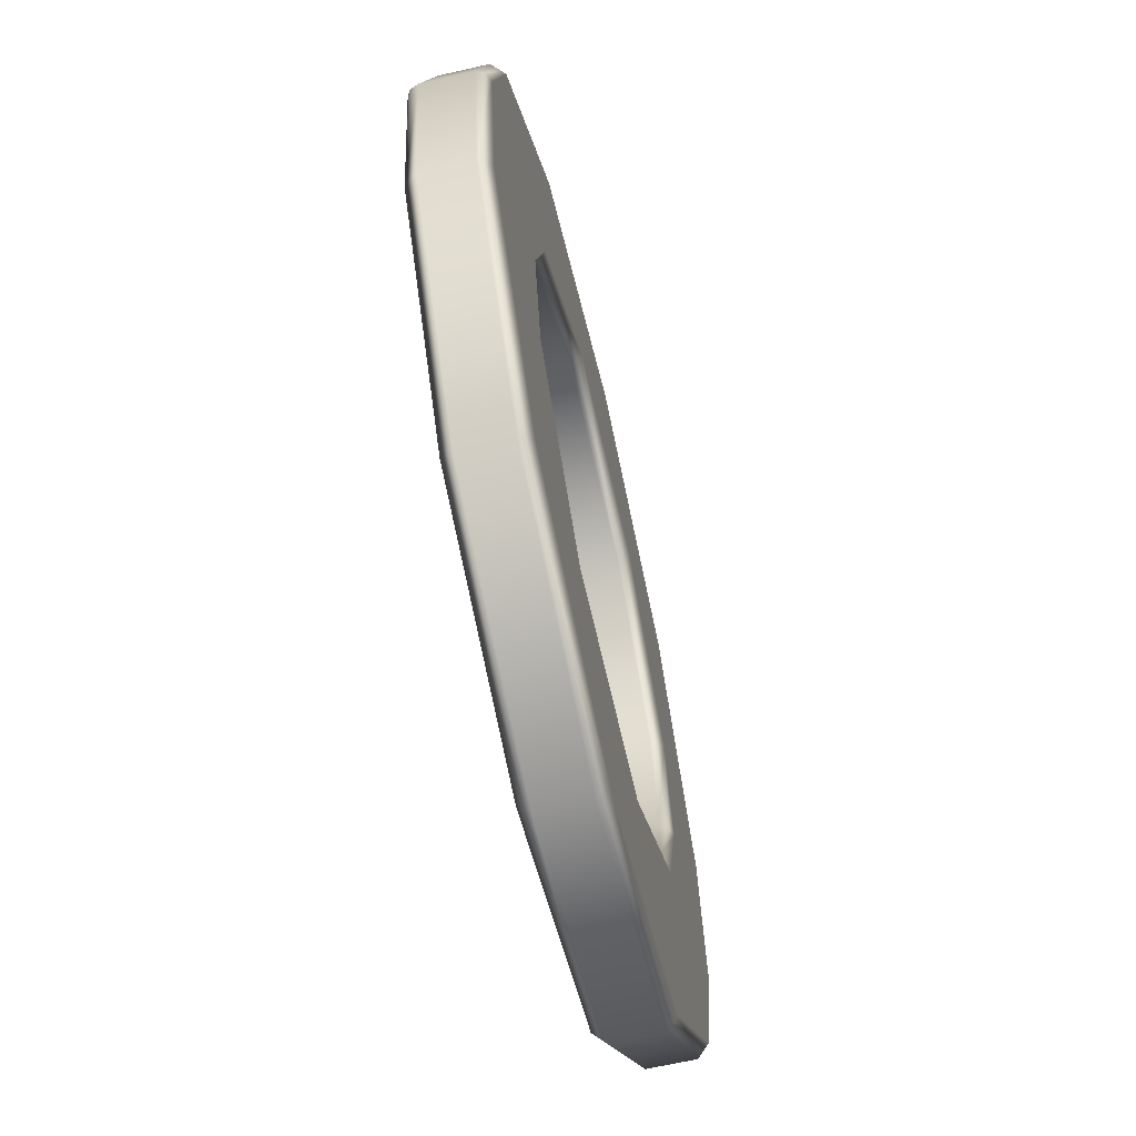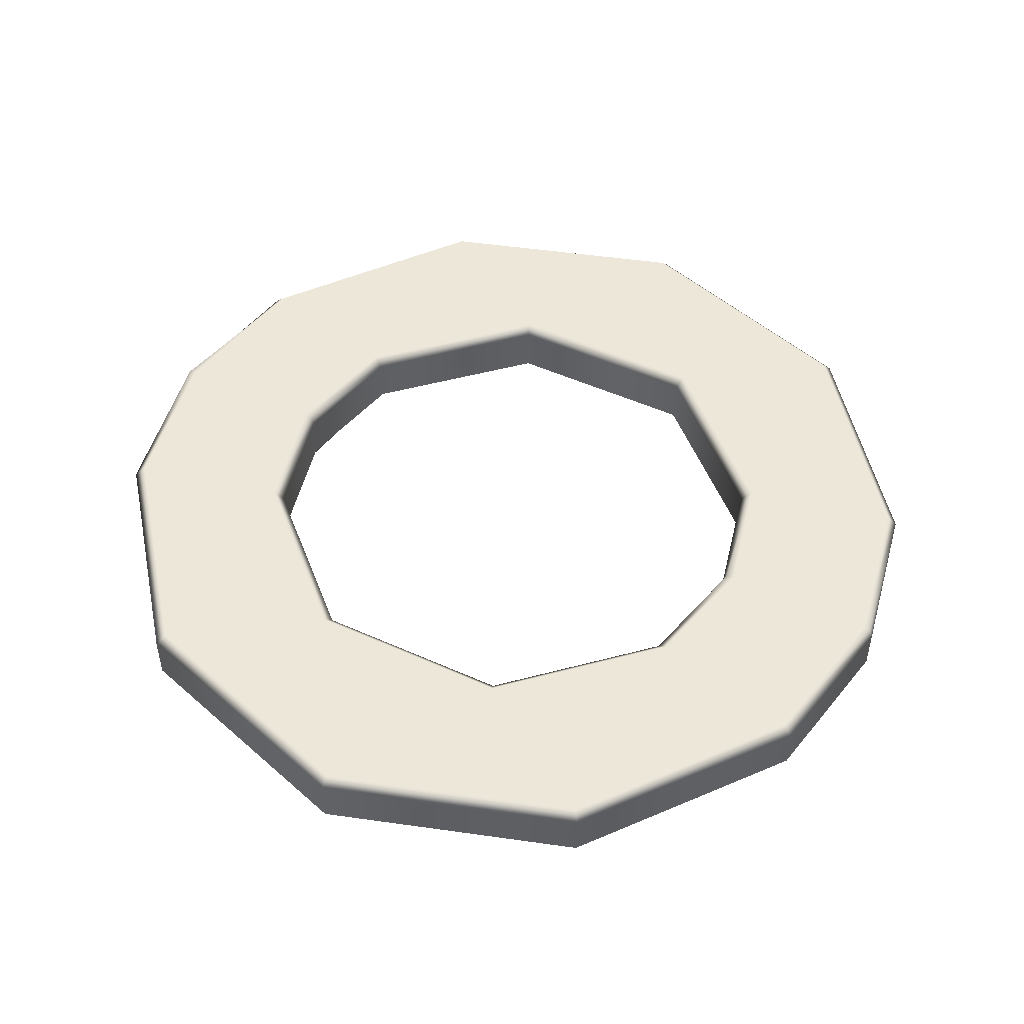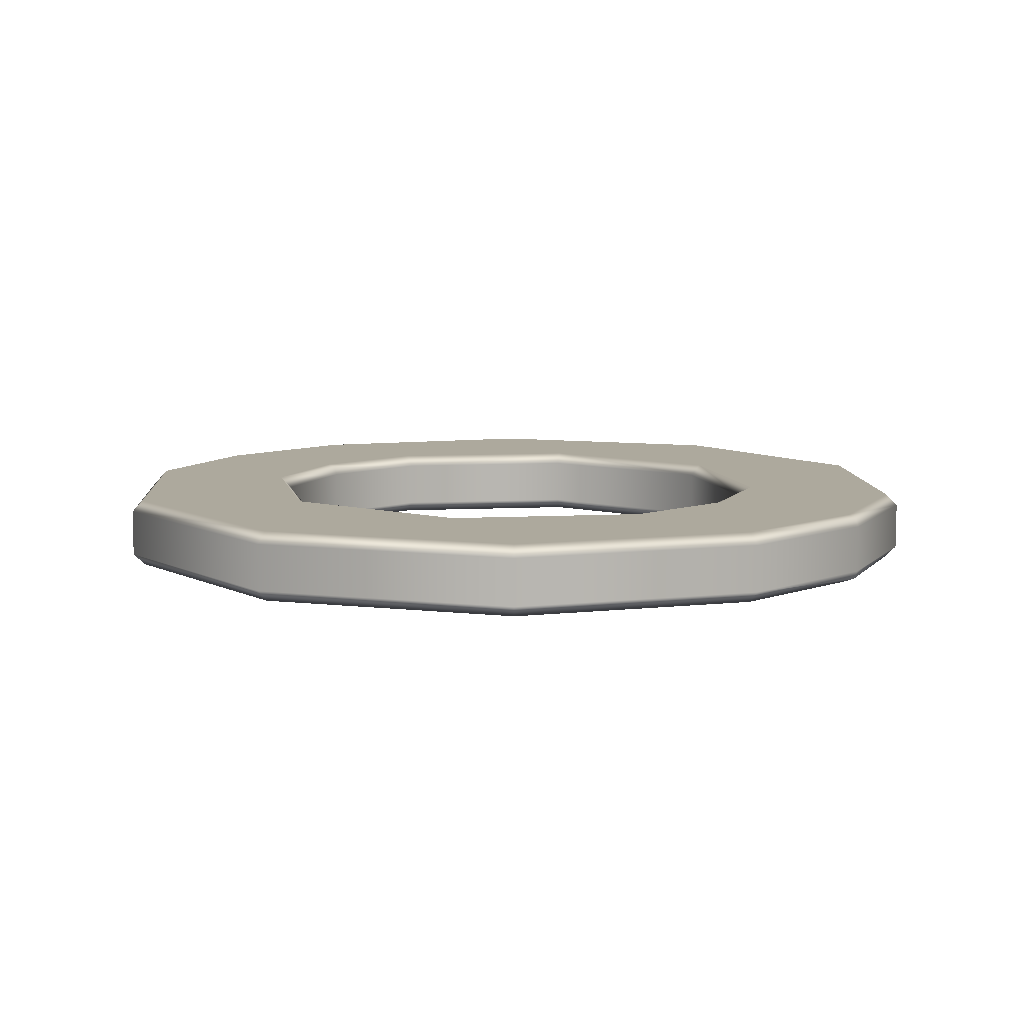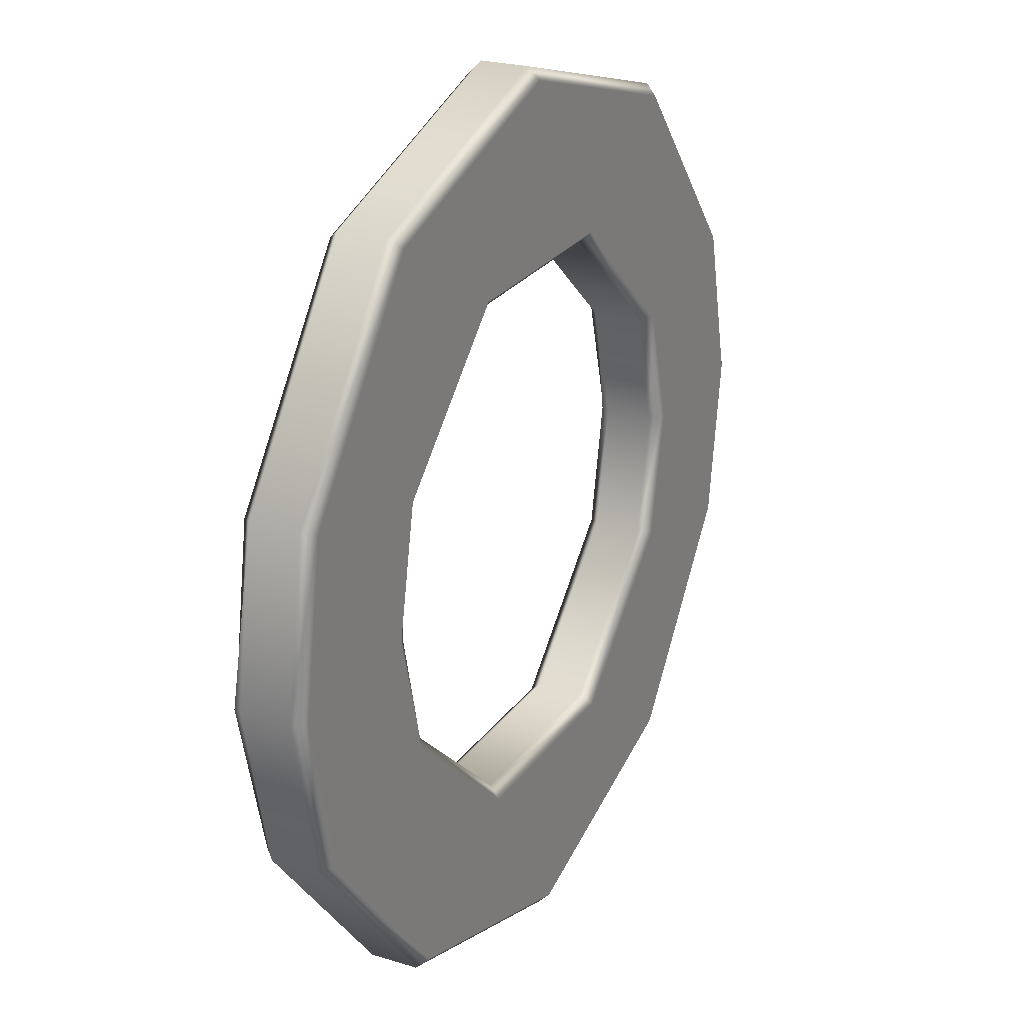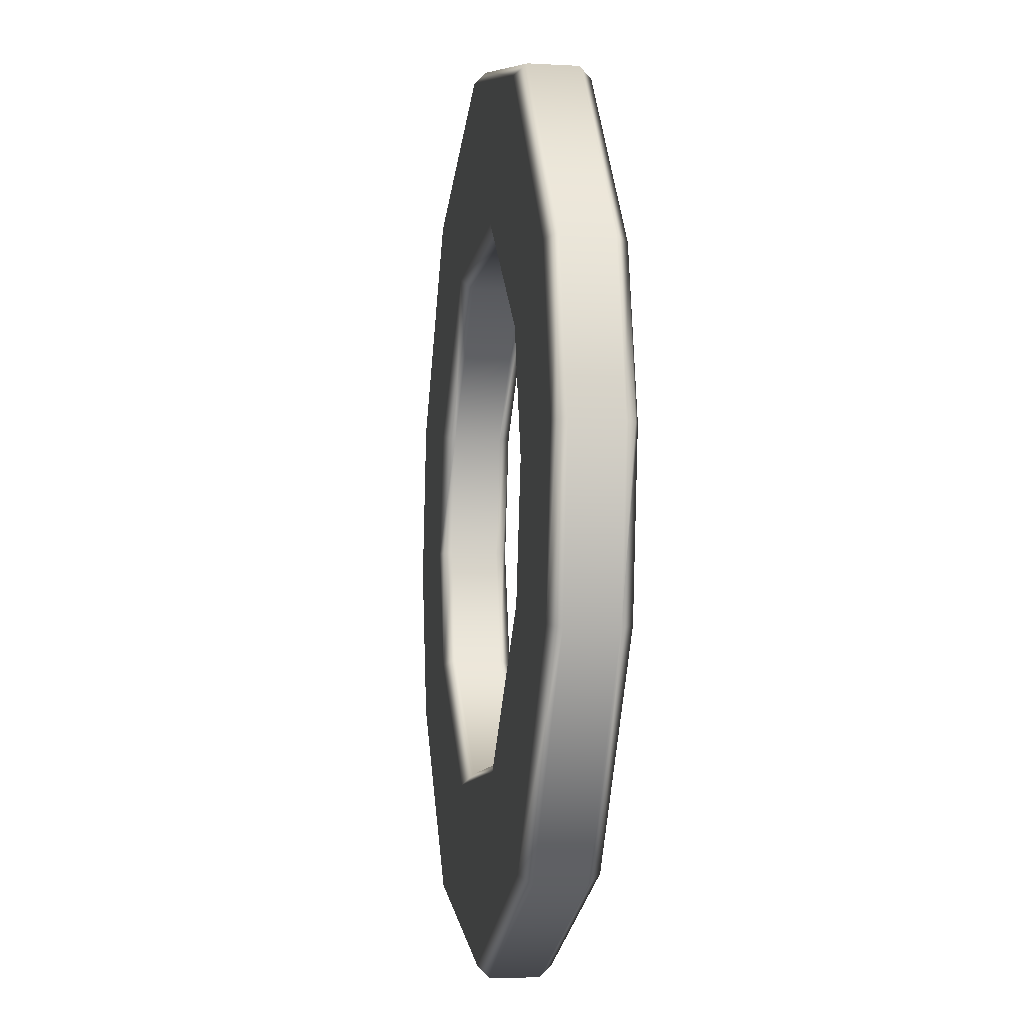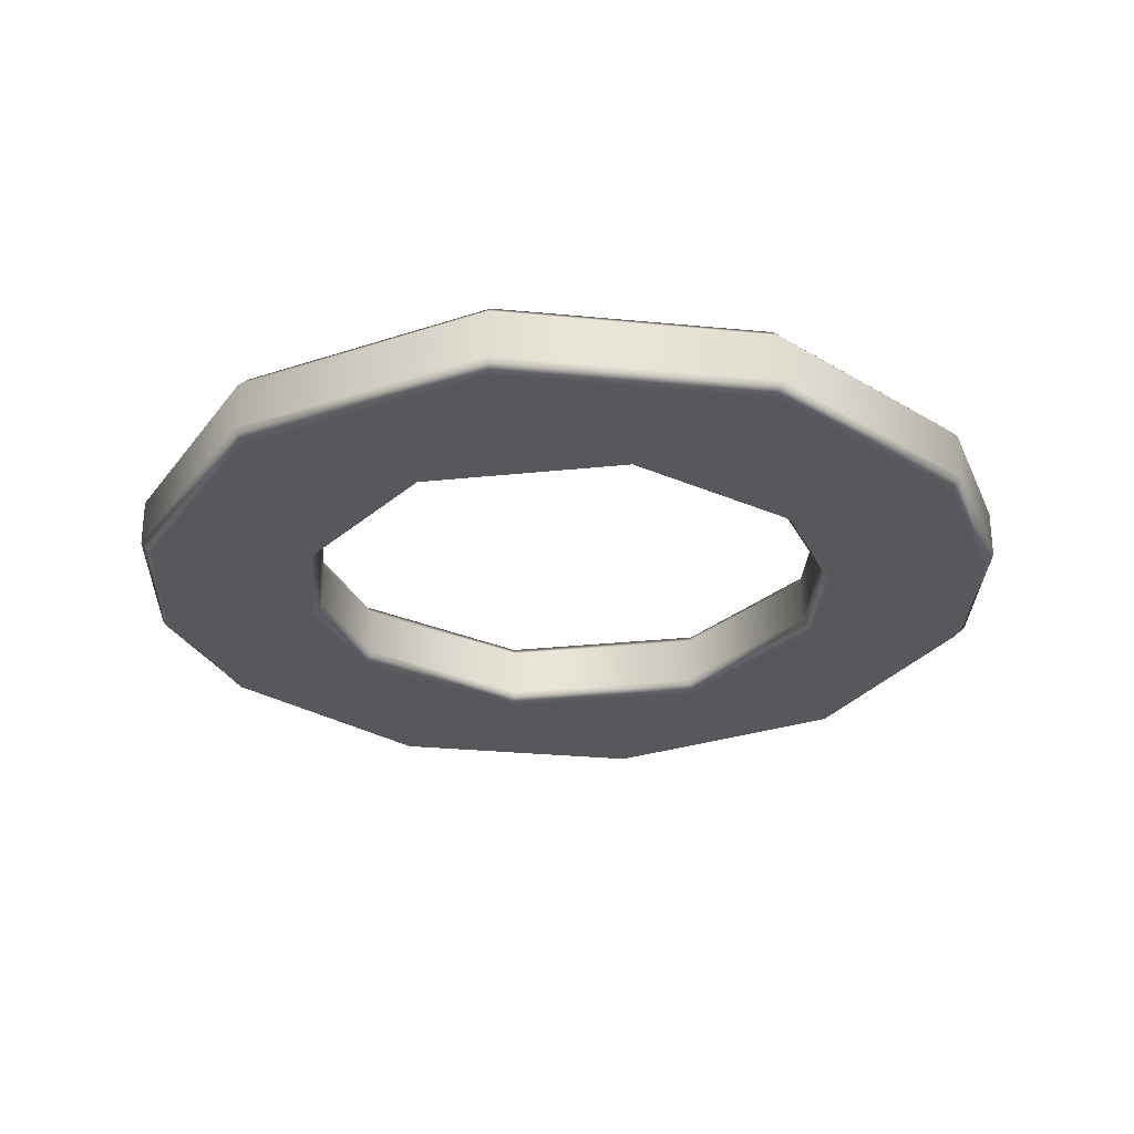
<metadata>
{"format":"obj","ext":"obj","renderer":"f3d","projection":"perspective","resolution":1024,"background":"white","views":[{"elev":-65.2,"azim":-77.1,"up":"+Y"},{"elev":50.0,"azim":-155.5,"up":"+Z"},{"elev":8.8,"azim":32.9,"up":"+Z"},{"elev":23.6,"azim":117.5,"up":"+Y"},{"elev":-7.6,"azim":-98.8,"up":"+Y"},{"elev":-28.3,"azim":7.2,"up":"+Z"}]}
</metadata>
<code>
v  -6933 3876 -1778
v  -6933 3876 -1778
v  -6933 3876 -1778
v  -6779 4552 -1778
v  -6779 4552 -1778
v  -6094 5362 -1778
v  -6094 5362 -1778
v  -5016 5663 -1778
v  -5016 5663 -1778
v  -3961 5288 -1778
v  -3961 5288 -1778
v  -3333 4431 -1778
v  -3333 4431 -1778
v  -3227 3744 -1778
v  -3227 3744 -1778
v  -3227 3744 -1778
v  -3381 3068 -1778
v  -3381 3068 -1778
v  -4066 2258 -1778
v  -4066 2258 -1778
v  -5144 1957 -1778
v  -5144 1957 -1778
v  -6199 2332 -1778
v  -6199 2332 -1778
v  -6827 3189 -1778
v  -6827 3189 -1778
v  -6273 3853 -1778
v  -6273 3853 -1778
v  -6273 3853 -1778
v  -6168 3318 -1778
v  -6168 3318 -1778
v  -5565 2719 -1778
v  -5565 2719 -1778
v  -4670 2689 -1778
v  -4670 2689 -1778
v  -4029 3244 -1778
v  -4029 3244 -1778
v  -3887 3767 -1778
v  -3887 3767 -1778
v  -3887 3767 -1778
v  -3992 4302 -1778
v  -3992 4302 -1778
v  -4595 4901 -1778
v  -4595 4901 -1778
v  -5490 4931 -1778
v  -5490 4931 -1778
v  -6131 4376 -1778
v  -6131 4376 -1778
v  -3227 3744 -2083
v  -3227 3744 -2083
v  -3227 3744 -2083
v  -3333 4431 -2083
v  -3333 4431 -2083
v  -3961 5288 -2083
v  -3961 5288 -2083
v  -5016 5663 -2083
v  -5016 5663 -2083
v  -6094 5362 -2083
v  -6094 5362 -2083
v  -6779 4552 -2083
v  -6779 4552 -2083
v  -6933 3876 -2083
v  -6933 3876 -2083
v  -6933 3876 -2083
v  -6827 3189 -2083
v  -6827 3189 -2083
v  -6199 2332 -2083
v  -6199 2332 -2083
v  -5144 1957 -2083
v  -5144 1957 -2083
v  -4066 2258 -2083
v  -4066 2258 -2083
v  -3381 3068 -2083
v  -3381 3068 -2083
v  -6273 3853 -2083
v  -6273 3853 -2083
v  -6273 3853 -2083
v  -6131 4376 -2083
v  -6131 4376 -2083
v  -5490 4931 -2083
v  -5490 4931 -2083
v  -4595 4901 -2083
v  -4595 4901 -2083
v  -3992 4302 -2083
v  -3992 4302 -2083
v  -3887 3767 -2083
v  -3887 3767 -2083
v  -3887 3767 -2083
v  -4029 3244 -2083
v  -4029 3244 -2083
v  -4670 2689 -2083
v  -4670 2689 -2083
v  -5565 2719 -2083
v  -5565 2719 -2083
v  -6168 3318 -2083
v  -6168 3318 -2083
v  -3176 3742 -2032
v  -3176 3742 -2032
v  -3176 3742 -2032
v  -3176 3742 -2032
v  -3334 3047 -2032
v  -3334 3047 -2032
v  -4038 2215 -2032
v  -4038 2215 -2032
v  -5146 1906 -2032
v  -5146 1906 -2032
v  -6230 2291 -2032
v  -6230 2291 -2032
v  -6875 3172 -2032
v  -6875 3172 -2032
v  -6984 3878 -2032
v  -6984 3878 -2032
v  -6984 3878 -2032
v  -6984 3878 -2032
v  -6984 3878 -1829
v  -6984 3878 -1829
v  -6984 3878 -1829
v  -6984 3878 -1829
v  -6875 3172 -1829
v  -6875 3172 -1829
v  -6230 2291 -1829
v  -6230 2291 -1829
v  -5146 1906 -1829
v  -5146 1906 -1829
v  -4038 2215 -1829
v  -4038 2215 -1829
v  -3334 3047 -1829
v  -3334 3047 -1829
v  -3176 3742 -1829
v  -3176 3742 -1829
v  -3176 3742 -1829
v  -3176 3742 -1829
v  -6826 4573 -2032
v  -6826 4573 -2032
v  -6122 5405 -2032
v  -6122 5405 -2032
v  -5014 5714 -2032
v  -5014 5714 -2032
v  -3930 5329 -2032
v  -3930 5329 -2032
v  -3285 4448 -2032
v  -3285 4448 -2032
v  -3285 4448 -1829
v  -3285 4448 -1829
v  -3930 5329 -1829
v  -3930 5329 -1829
v  -5014 5714 -1829
v  -5014 5714 -1829
v  -6122 5405 -1829
v  -6122 5405 -1829
v  -6826 4573 -1829
v  -6826 4573 -1829
v  -3938 3769 -2032
v  -3938 3769 -2032
v  -3938 3769 -2032
v  -3938 3769 -2032
v  -4038 4281 -2032
v  -4038 4281 -2032
v  -4616 4855 -2032
v  -4616 4855 -2032
v  -5473 4883 -2032
v  -5473 4883 -2032
v  -6087 4352 -2032
v  -6087 4352 -2032
v  -6222 3851 -2032
v  -6222 3851 -2032
v  -6222 3851 -2032
v  -6222 3851 -2032
v  -6222 3851 -1829
v  -6222 3851 -1829
v  -6222 3851 -1829
v  -6222 3851 -1829
v  -6087 4352 -1829
v  -6087 4352 -1829
v  -5473 4883 -1829
v  -5473 4883 -1829
v  -4616 4855 -1829
v  -4616 4855 -1829
v  -4038 4281 -1829
v  -4038 4281 -1829
v  -3938 3769 -1829
v  -3938 3769 -1829
v  -3938 3769 -1829
v  -3938 3769 -1829
v  -6122 3339 -2032
v  -6122 3339 -2032
v  -5544 2765 -2032
v  -5544 2765 -2032
v  -4687 2737 -2032
v  -4687 2737 -2032
v  -4073 3268 -2032
v  -4073 3268 -2032
v  -4073 3268 -1829
v  -4073 3268 -1829
v  -4687 2737 -1829
v  -4687 2737 -1829
v  -5544 2765 -1829
v  -5544 2765 -1829
v  -6122 3339 -1829
v  -6122 3339 -1829
v  -6969 3878 -2068
v  -6969 3878 -2068
v  -3191 3742 -2068
v  -3191 3742 -2068
v  -3923 3769 -2068
v  -3923 3769 -2068
v  -6237 3851 -2068
v  -6237 3851 -2068
v  -3191 3742 -1793
v  -3191 3742 -1793
v  -6969 3878 -1793
v  -6969 3878 -1793
v  -3923 3769 -1793
v  -3923 3769 -1793
v  -6237 3851 -1793
v  -6237 3851 -1793
g 0
g 1
f 47 4 1
f 212 3 5
f 27 1 25
f 120 26 2
f 47 1 27
f 211 120 2
f 45 6 4
f 152 5 7
f 47 45 4
f 152 118 5
f 212 5 118
f 10 8 6
f 150 7 9
f 43 10 6
f 45 43 6
f 152 7 150
f 146 9 11
f 148 9 146
f 150 9 148
f 43 12 10
f 144 11 13
f 146 11 144
f 38 14 12
f 144 13 16
f 41 38 12
f 43 41 12
f 36 17 14
f 209 15 18
f 38 36 14
f 210 144 16
f 34 19 17
f 128 18 20
f 36 34 17
f 131 18 128
f 209 18 131
f 23 21 19
f 126 20 22
f 32 23 19
f 34 32 19
f 128 20 126
f 122 22 24
f 124 22 122
f 126 22 124
f 32 25 23
f 120 24 26
f 122 24 120
f 30 27 25
f 32 30 25
f 216 29 31
f 174 48 28
f 215 174 28
f 200 31 33
f 200 172 31
f 216 31 172
f 198 33 35
f 200 33 198
f 194 35 37
f 196 35 194
f 198 35 196
f 194 37 40
f 213 39 42
f 214 194 40
f 180 42 44
f 183 42 180
f 213 42 183
f 178 44 46
f 180 44 178
f 174 46 48
f 176 46 174
f 178 46 176
f 84 52 49
f 204 51 53
f 86 49 73
f 102 74 50
f 86 84 49
f 203 102 50
f 82 54 52
f 142 53 55
f 84 82 52
f 142 100 53
f 204 53 100
f 58 56 54
f 140 55 57
f 82 58 54
f 142 55 140
f 138 57 59
f 140 57 138
f 80 60 58
f 134 59 61
f 82 80 58
f 136 59 134
f 138 59 136
f 75 62 60
f 134 61 64
f 78 75 60
f 80 78 60
f 95 65 62
f 201 63 66
f 95 62 75
f 202 134 64
f 93 67 65
f 110 66 68
f 95 93 65
f 113 66 110
f 201 66 113
f 71 69 67
f 108 68 70
f 93 71 67
f 110 68 108
f 106 70 72
f 108 70 106
f 91 73 71
f 102 72 74
f 93 91 71
f 104 72 102
f 106 72 104
f 89 86 73
f 91 89 73
f 208 77 79
f 186 96 76
f 207 186 76
f 164 79 81
f 168 79 164
f 208 79 168
f 162 81 83
f 164 81 162
f 158 83 85
f 160 83 158
f 162 83 160
f 158 85 88
f 205 87 90
f 206 158 88
f 192 90 92
f 192 155 90
f 205 90 155
f 190 92 94
f 192 92 190
f 186 94 96
f 188 94 186
f 190 94 188
f 127 101 97
f 203 99 102
f 129 127 97
f 141 130 98
f 125 103 101
f 127 125 101
f 123 105 103
f 125 123 103
f 121 107 105
f 123 121 105
f 119 109 107
f 121 119 107
f 115 111 109
f 119 115 109
f 151 112 116
f 151 133 112
f 202 114 134
f 211 117 120
f 143 130 141
f 210 132 144
f 149 135 133
f 151 149 133
f 147 137 135
f 149 147 135
f 145 139 137
f 147 145 137
f 143 141 139
f 145 143 139
f 179 157 153
f 206 156 158
f 181 179 153
f 191 182 154
f 177 159 157
f 179 177 157
f 175 161 159
f 177 175 159
f 173 163 161
f 175 173 161
f 169 165 163
f 173 169 163
f 199 166 170
f 199 185 166
f 207 167 186
f 215 171 174
f 193 182 191
f 214 184 194
f 197 187 185
f 199 197 185
f 195 189 187
f 197 195 187
f 193 191 189
f 195 193 189

</code>
